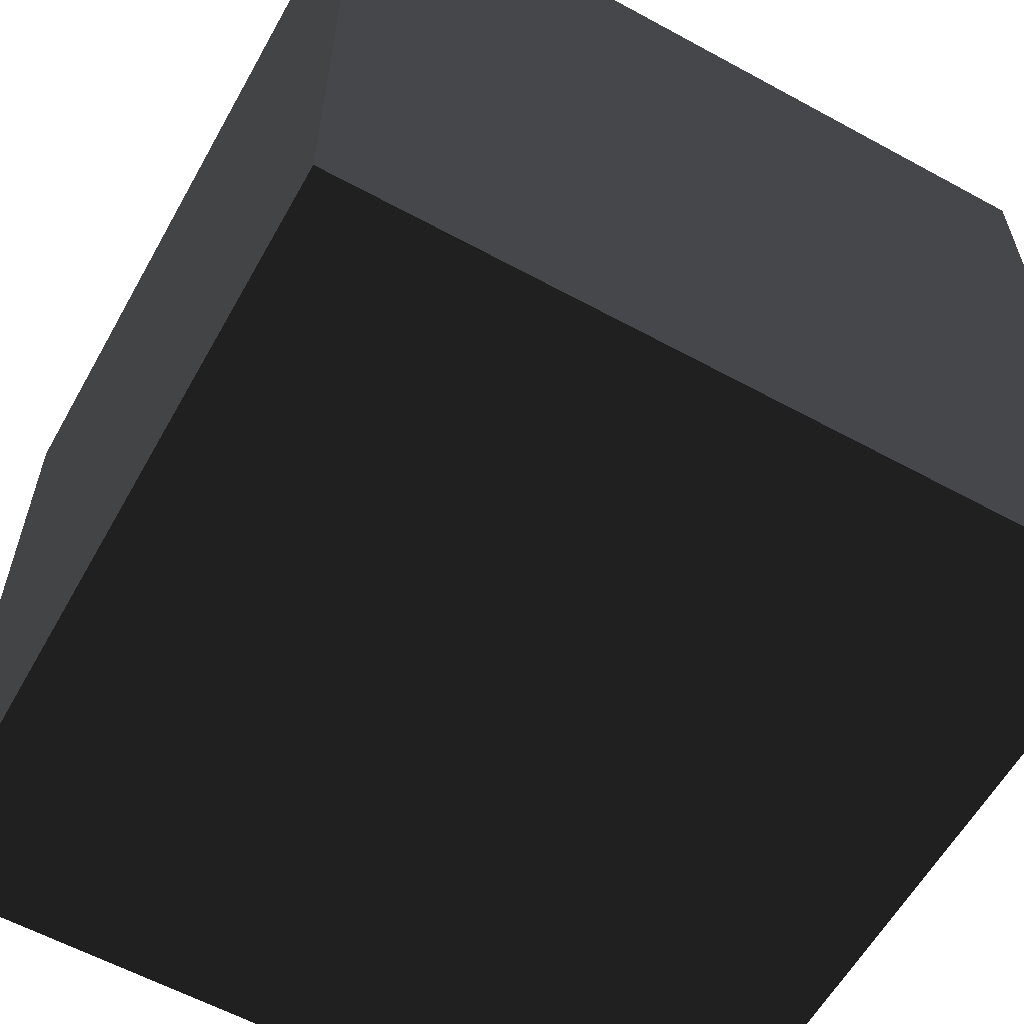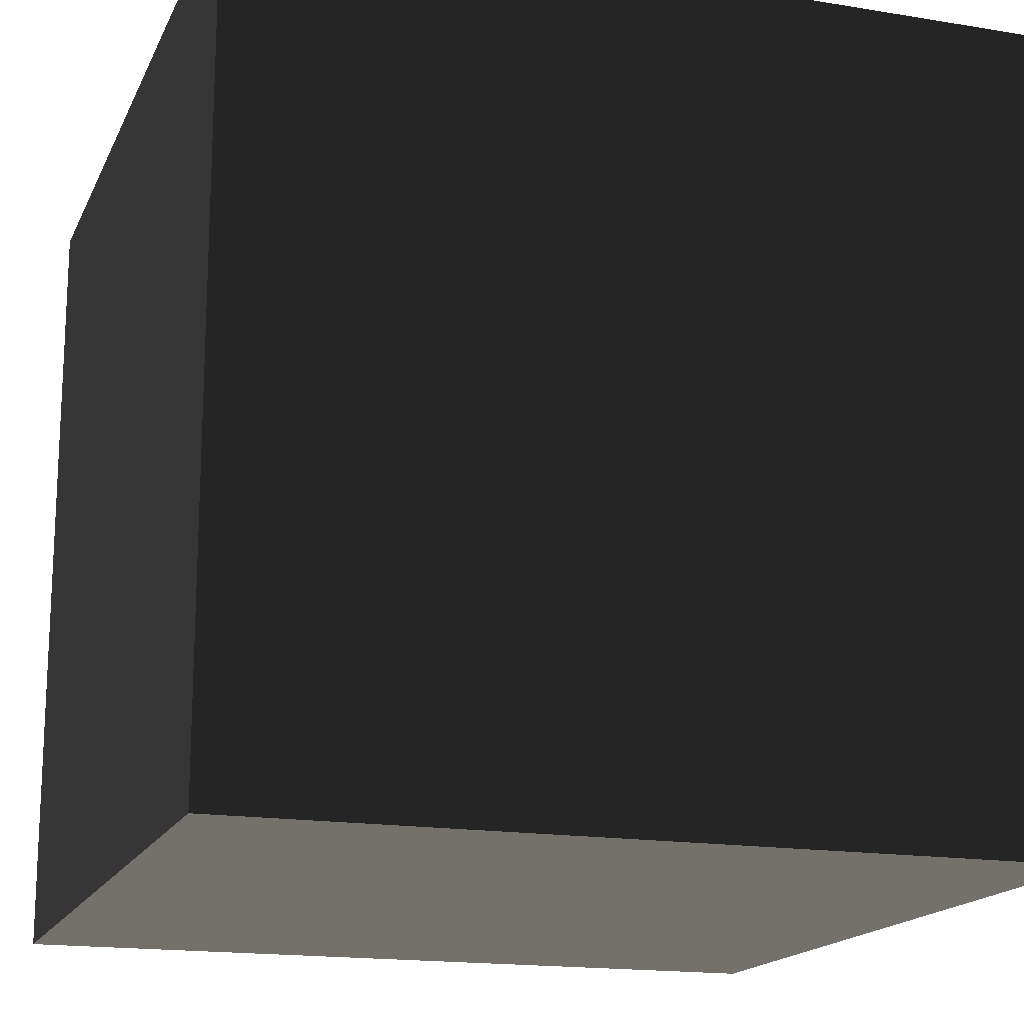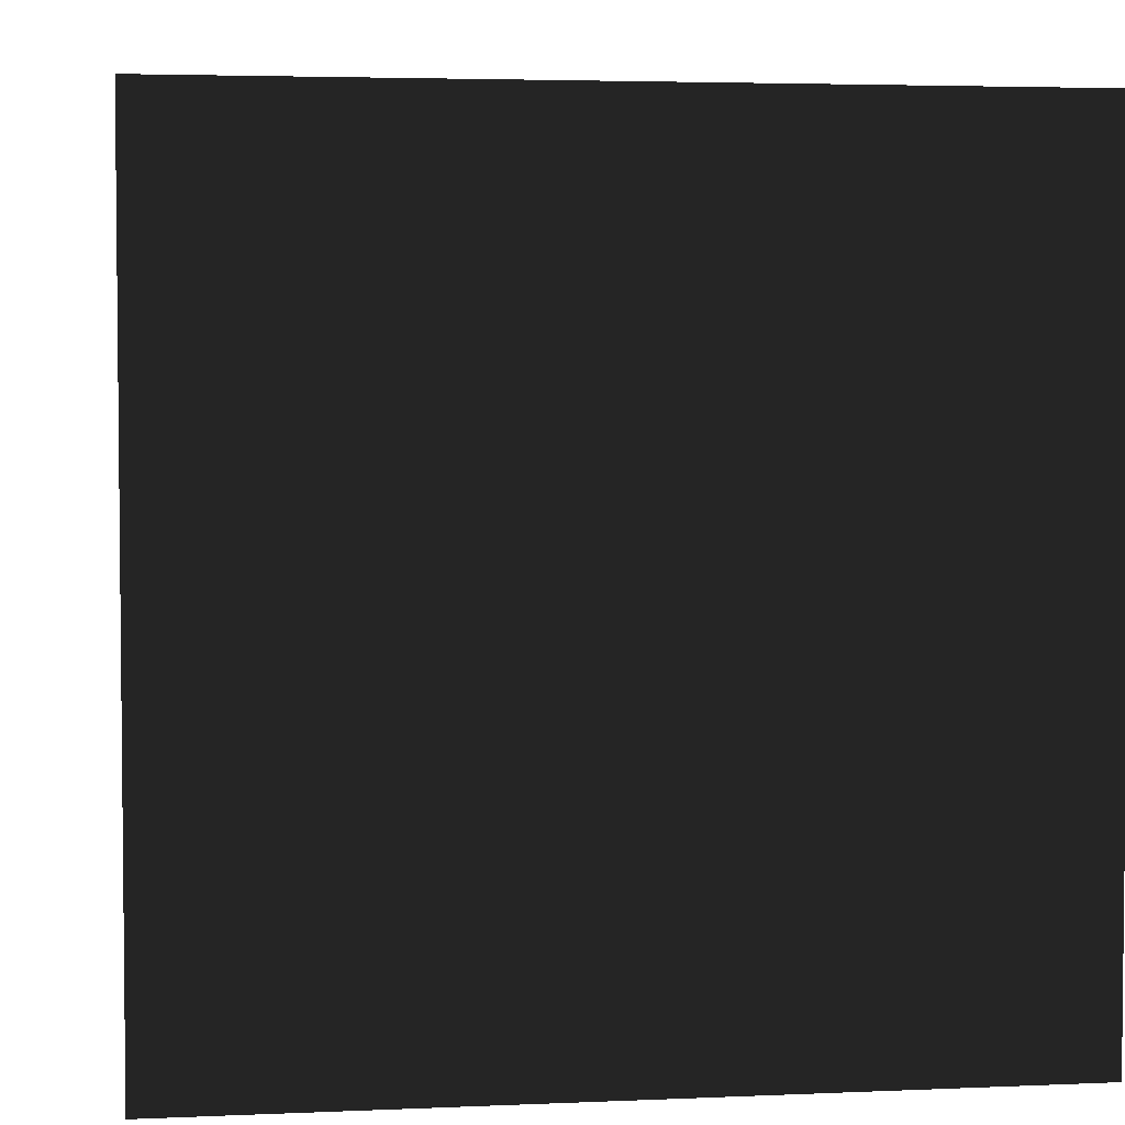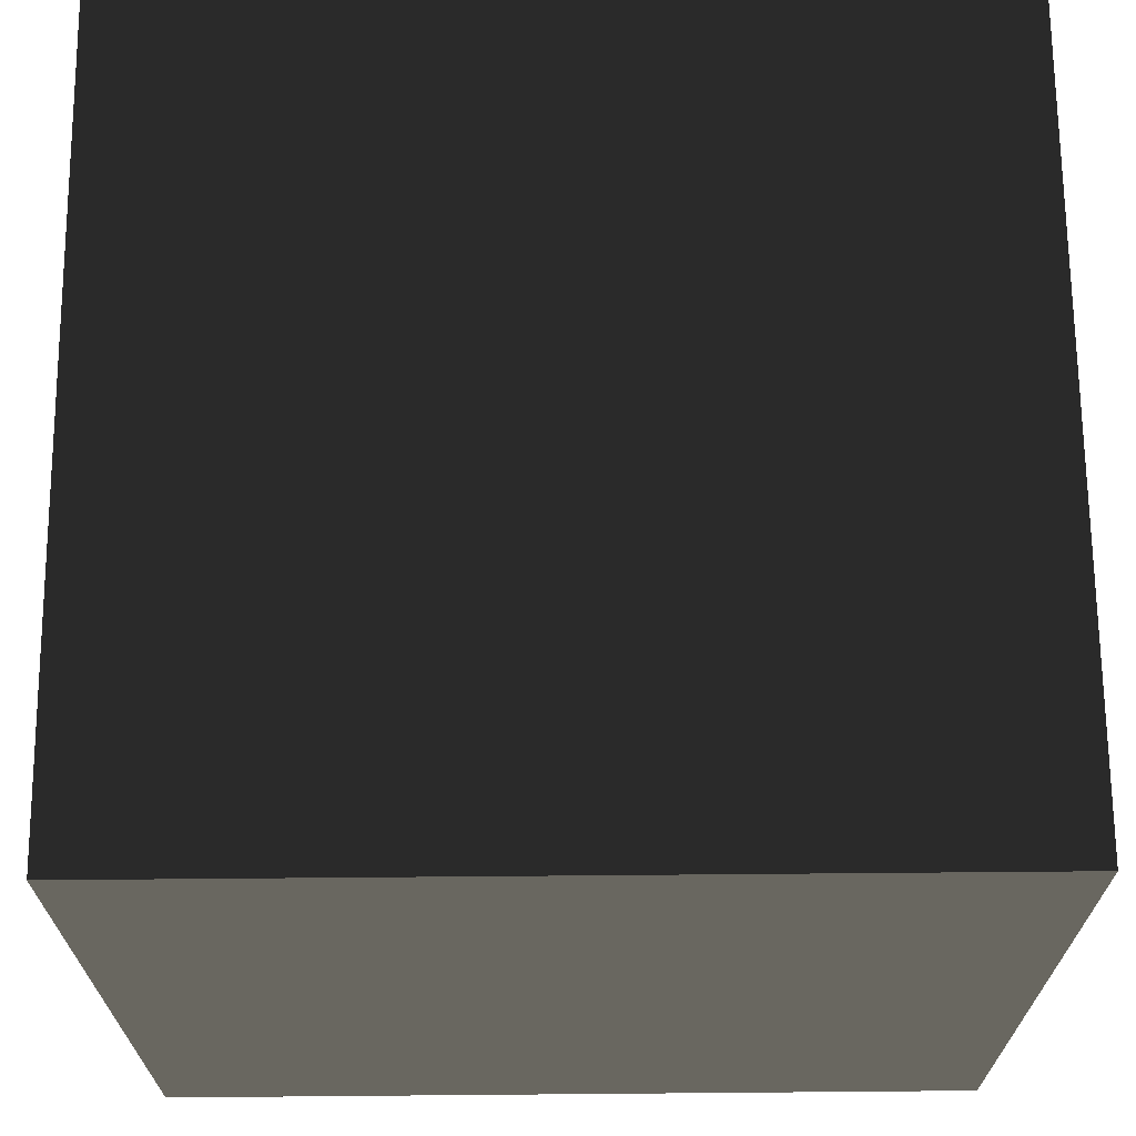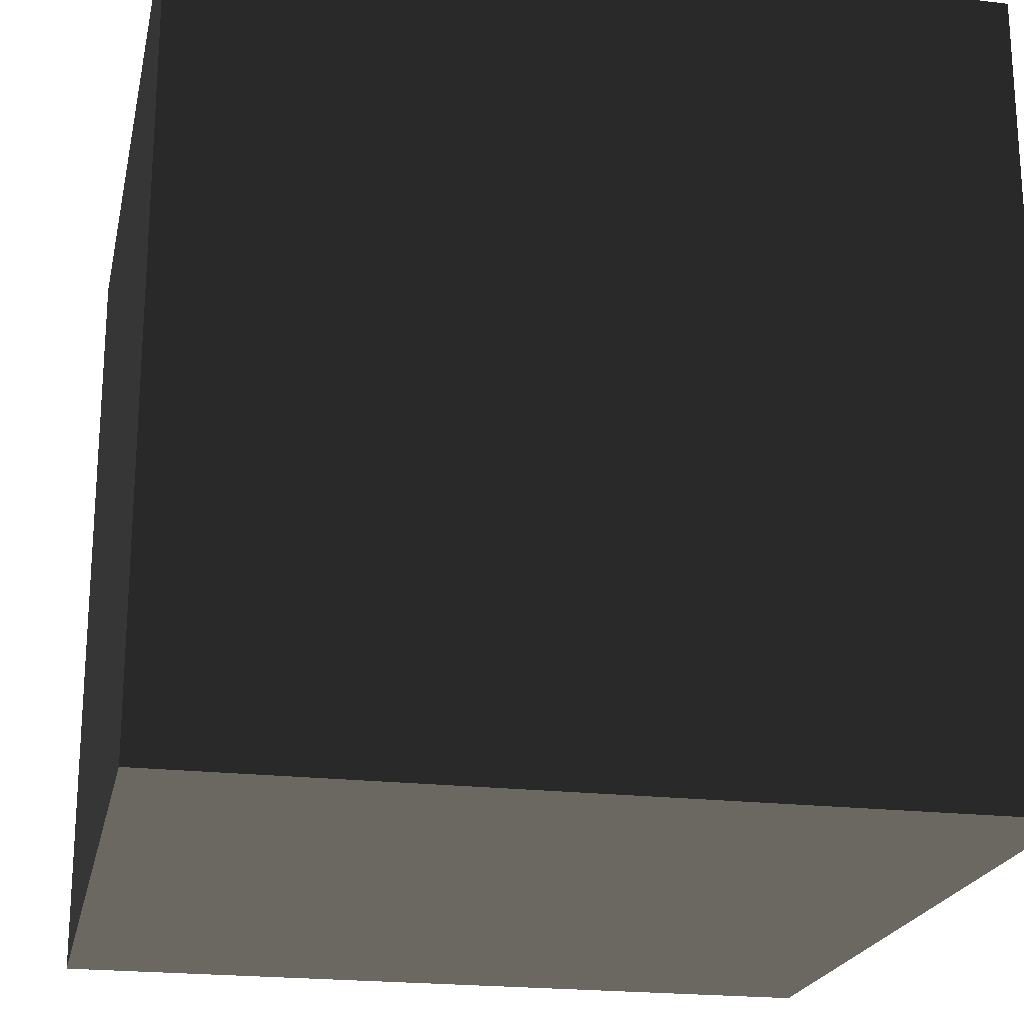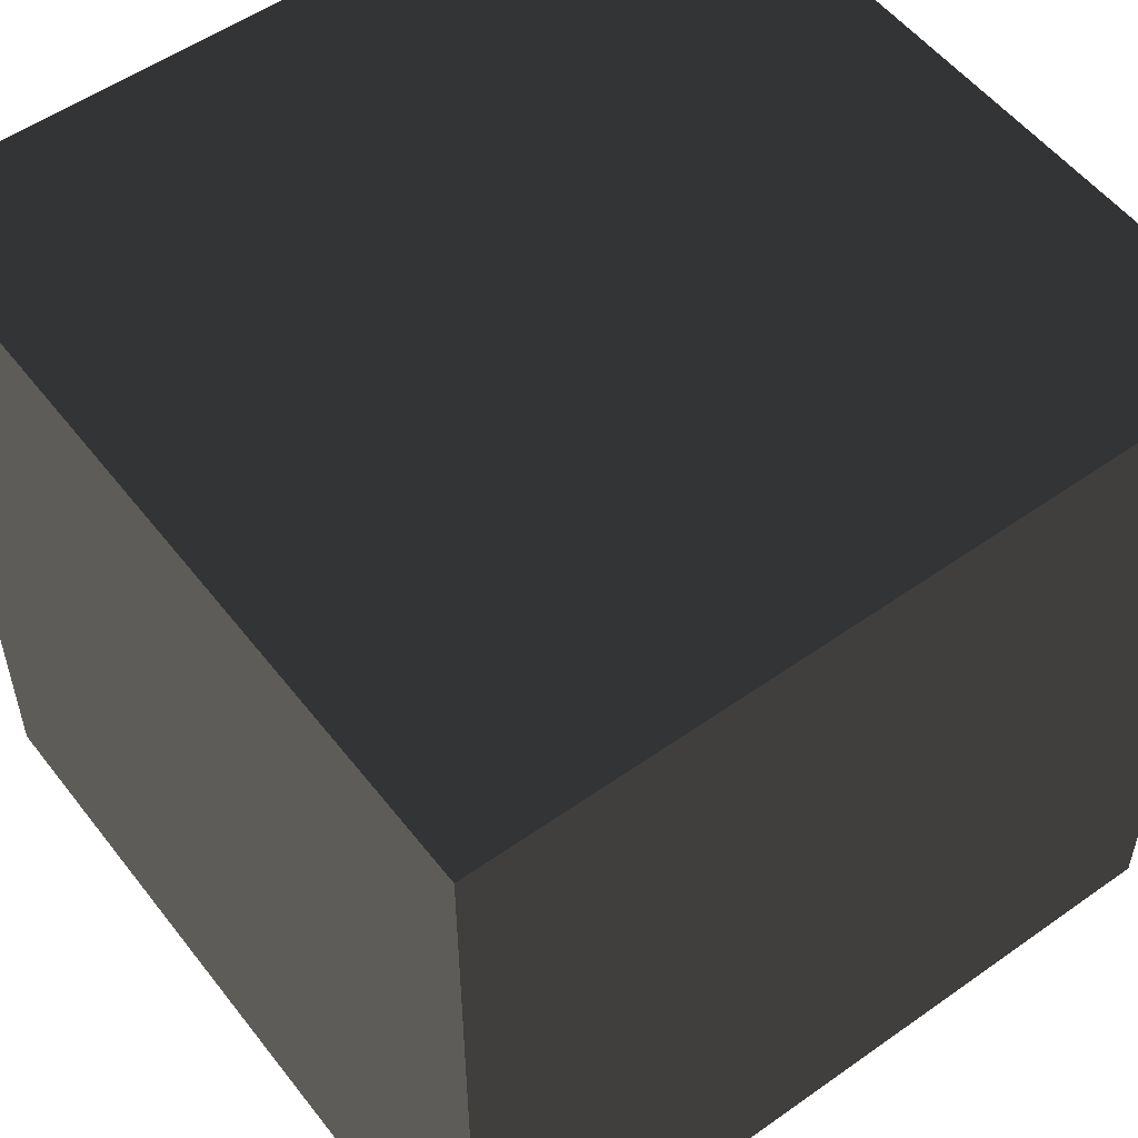
<metadata>
{"format":"obj","ext":"obj","renderer":"f3d","projection":"perspective","resolution":1024,"background":"white","views":[{"elev":-59.8,"azim":150.8,"up":"+Y"},{"elev":-16.9,"azim":-18.4,"up":"+Y"},{"elev":3.9,"azim":-98.4,"up":"+Y"},{"elev":68.5,"azim":89.5,"up":"+Z"},{"elev":-21.3,"azim":-11.8,"up":"+Y"},{"elev":53.8,"azim":-37.0,"up":"+Y"}]}
</metadata>
<code>
v  0.2792 0.252 -0.2792
v  0.2792 0.252 0.2792
v  -0.2792 0.252 0.2792
v  -0.2792 0.252 -0.2792
v  0.2792 -0.3065 -0.2792
v  -0.2792 -0.3065 -0.2792
v  -0.2792 -0.3065 0.2792
v  0.2792 -0.3065 0.2792
g Box001
f 1 2 3
f 3 4 1
f 5 6 7
f 7 8 5
f 1 4 6
f 6 5 1
f 4 3 7
f 7 6 4
f 3 2 8
f 8 7 3
f 2 1 5
f 5 8 2

</code>
